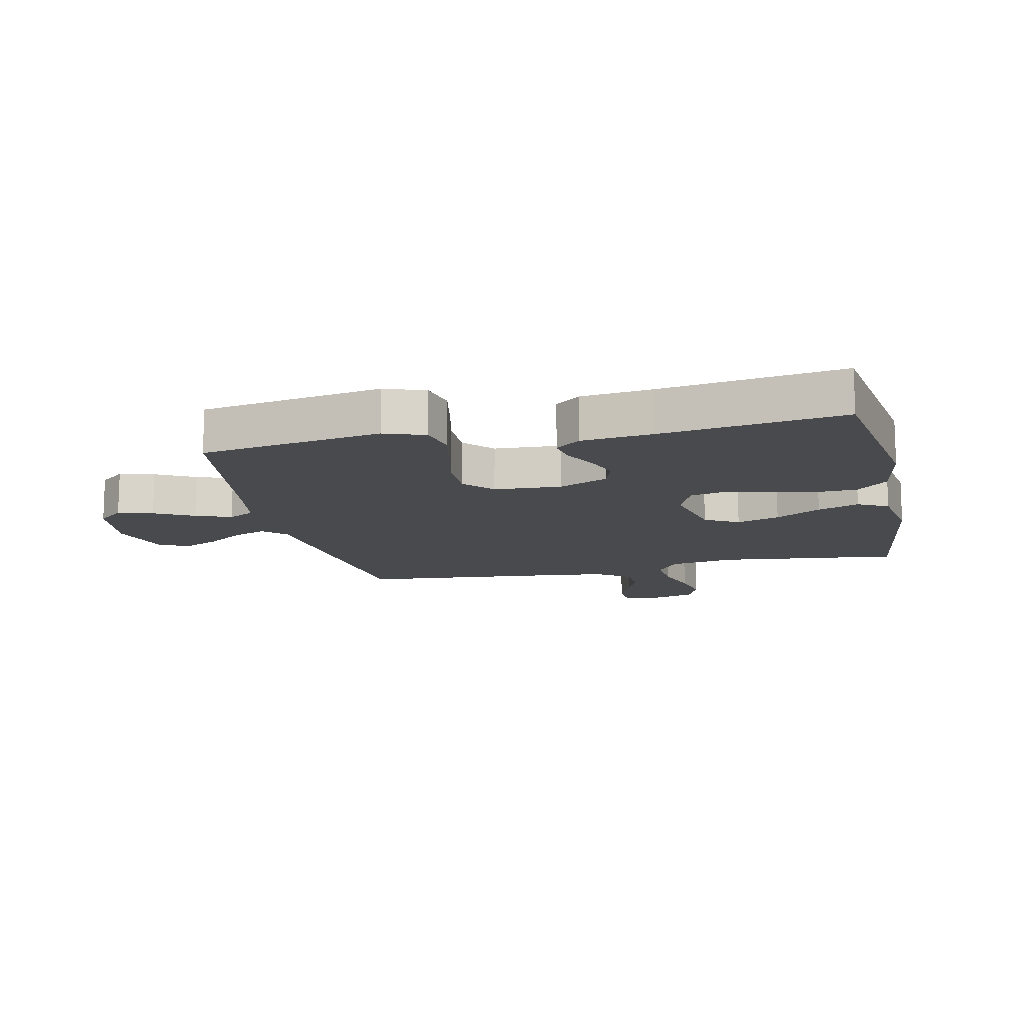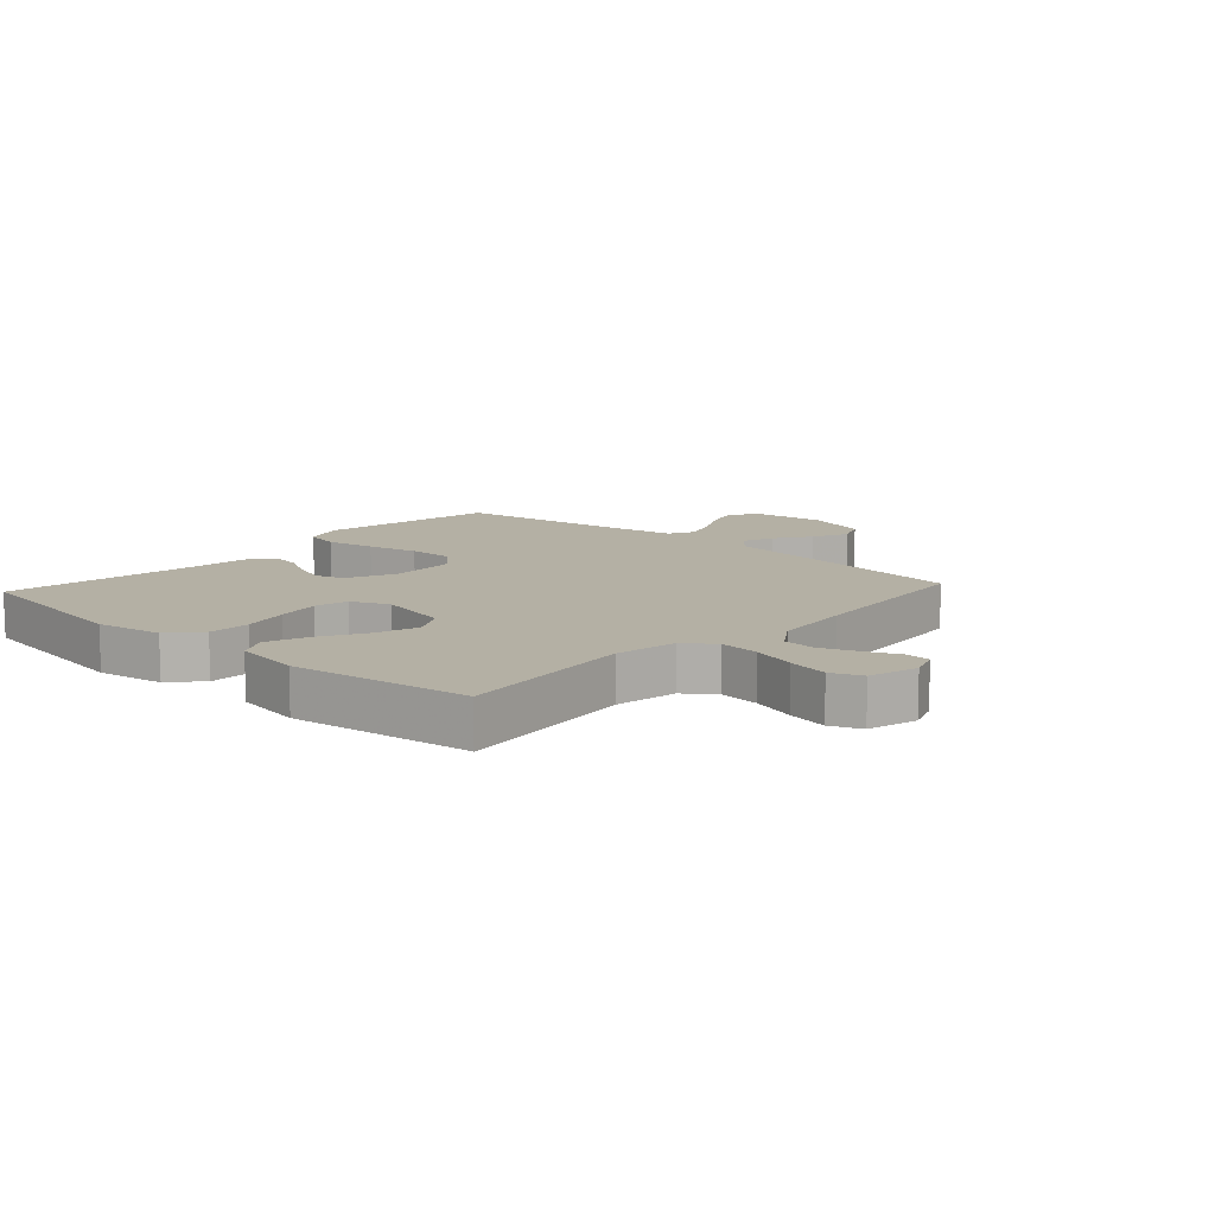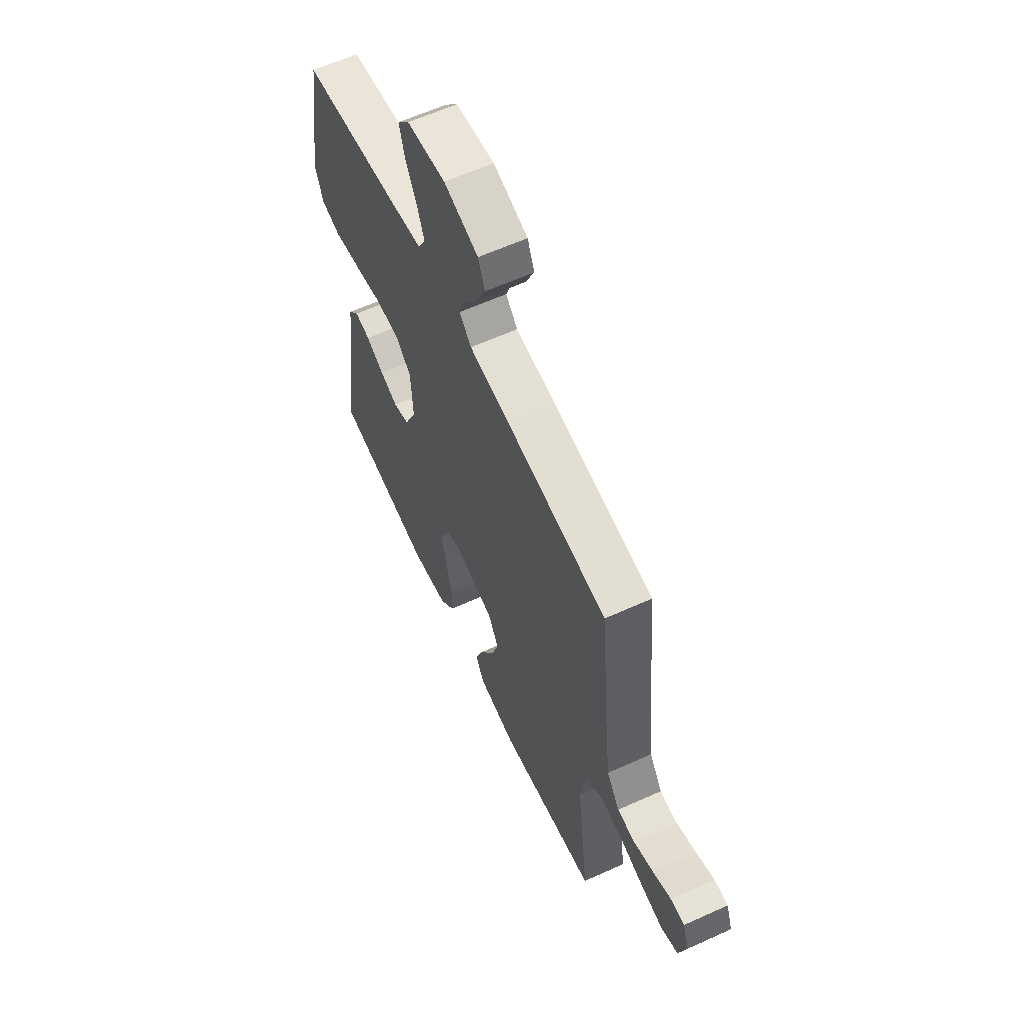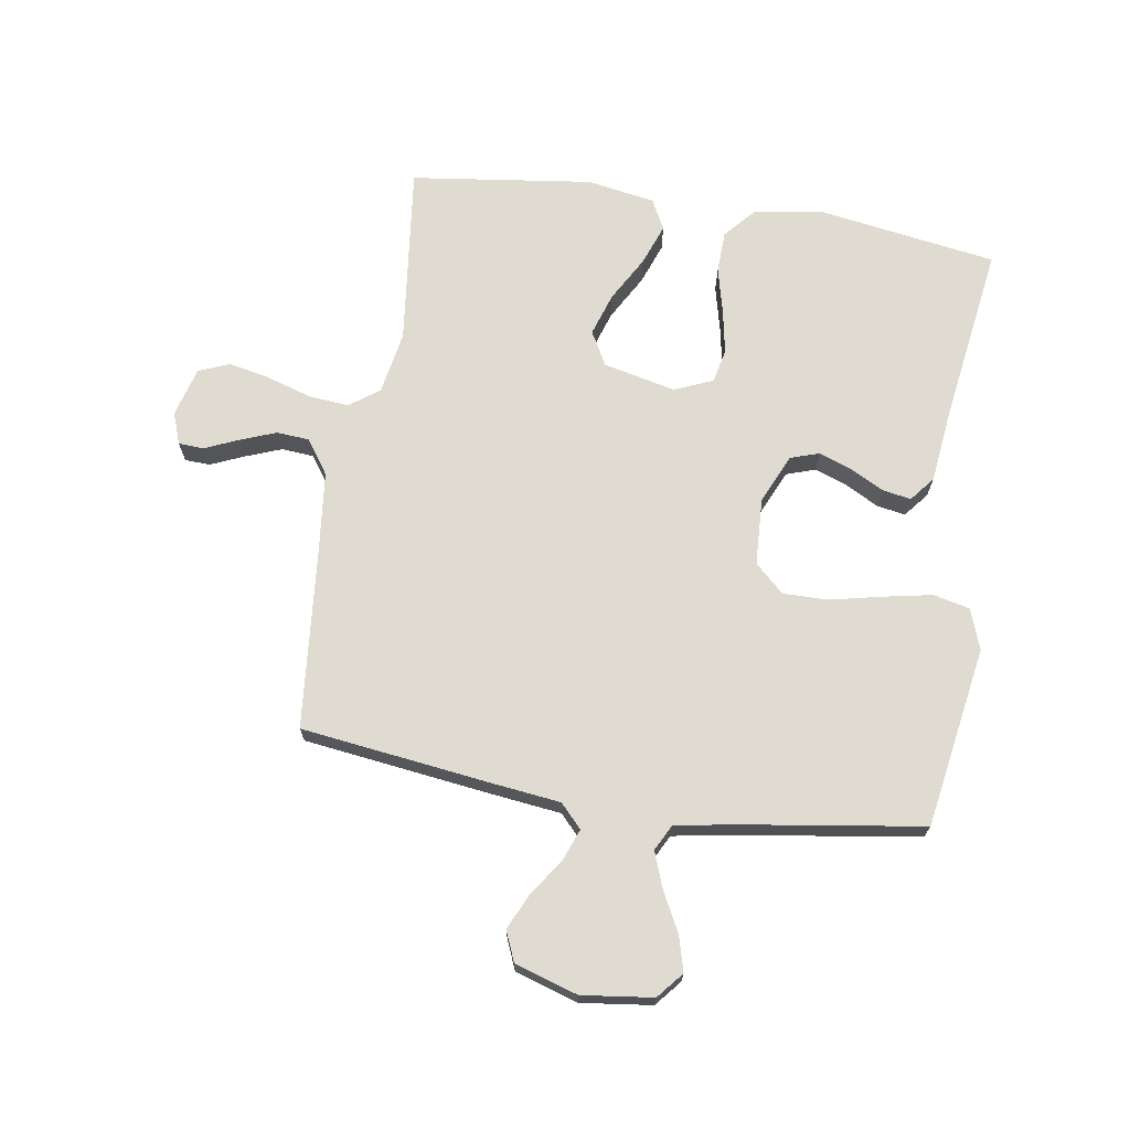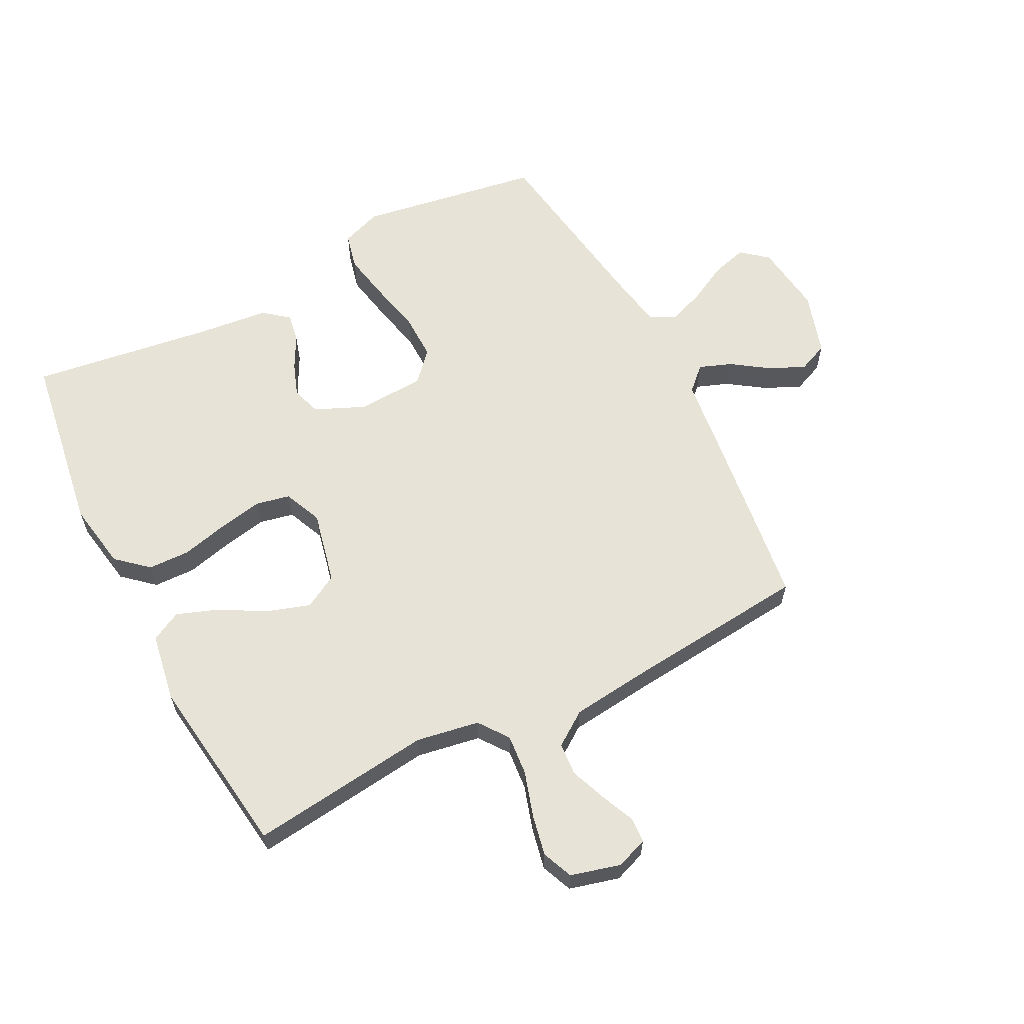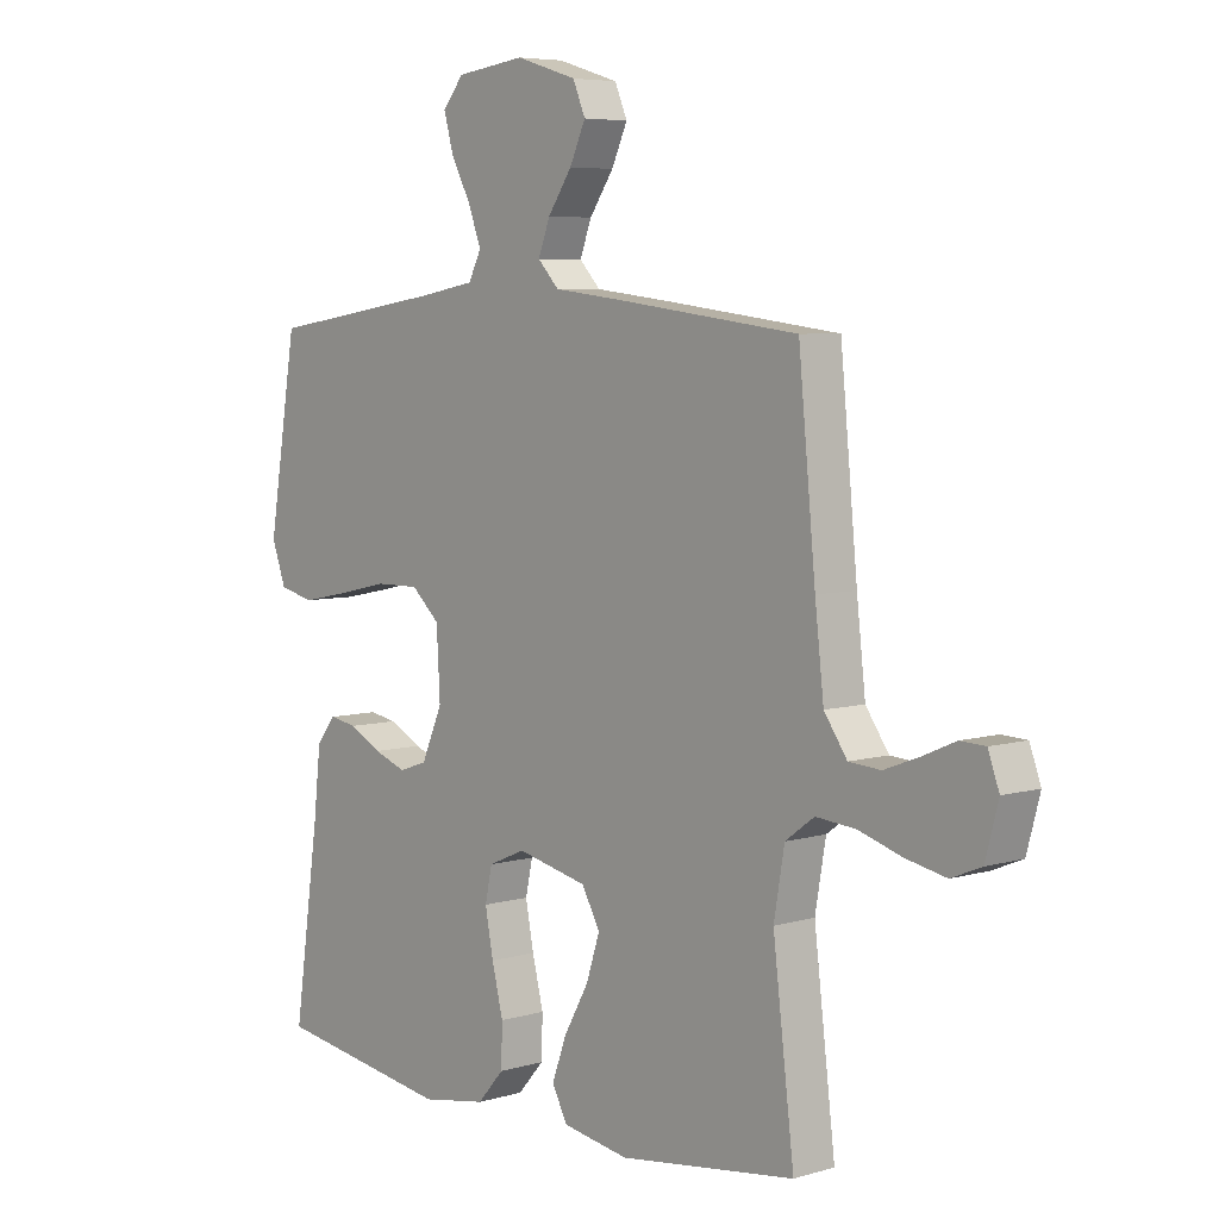
<metadata>
{"format":"obj","ext":"obj","renderer":"f3d","projection":"perspective","resolution":1024,"background":"white","views":[{"elev":-13.4,"azim":102.5,"up":"+Y"},{"elev":11.4,"azim":-137.7,"up":"+Y"},{"elev":61.6,"azim":-114.7,"up":"+Z"},{"elev":69.8,"azim":9.1,"up":"+Y"},{"elev":61.9,"azim":-117.2,"up":"+Y"},{"elev":5.9,"azim":-131.7,"up":"+Z"}]}
</metadata>
<code>
v 0.5 0.07 -0.5
v 0.2 0.07 -0.546
v 0.089 0.07 -0.527
v 0.044 0.07 -0.476
v 0.042 0.07 -0.407
v 0.061 0.07 -0.33
v 0.075 0.07 -0.257
v 0.063 0.07 -0.201
v 0 0.07 -0.174
v -0.12 0.07 -0.201
v -0.151 0.07 -0.257
v -0.128 0.07 -0.328
v -0.086 0.07 -0.403
v -0.061 0.07 -0.471
v -0.087 0.07 -0.521
v -0.2 0.07 -0.54
v -0.5 0.07 -0.5
v -0.464 0.07 -0.2
v -0.482 0.07 -0.096
v -0.531 0.07 -0.06
v -0.598 0.07 -0.066
v -0.672 0.07 -0.089
v -0.74 0.07 -0.103
v -0.791 0.07 -0.082
v -0.813 0.07 0
v -0.794 0.07 0.052
v -0.752 0.07 0.054
v -0.697 0.07 0.03
v -0.637 0.07 0.007
v -0.583 0.07 0.011
v -0.544 0.07 0.067
v -0.529 0.07 0.2
v -0.5 0.07 0.5
v -0.2 0.07 0.538
v -0.073 0.07 0.553
v -0.037 0.07 0.591
v -0.057 0.07 0.644
v -0.098 0.07 0.704
v -0.125 0.07 0.763
v -0.104 0.07 0.813
v 0 0.07 0.845
v 0.117 0.07 0.83
v 0.153 0.07 0.787
v 0.137 0.07 0.729
v 0.103 0.07 0.664
v 0.081 0.07 0.605
v 0.103 0.07 0.562
v 0.2 0.07 0.545
v 0.5 0.07 0.5
v 0.549 0.07 0.2
v 0.525 0.07 0.133
v 0.465 0.07 0.119
v 0.384 0.07 0.135
v 0.299 0.07 0.154
v 0.224 0.07 0.155
v 0.176 0.07 0.111
v 0.17 0.07 0
v 0.206 0.07 -0.082
v 0.254 0.07 -0.098
v 0.309 0.07 -0.078
v 0.364 0.07 -0.049
v 0.411 0.07 -0.041
v 0.444 0.07 -0.082
v 0.457 0.07 -0.2
v 0.5 0 -0.5
v 0.2 0 -0.546
v 0.089 0 -0.527
v 0.044 0 -0.476
v 0.042 0 -0.407
v 0.061 0 -0.33
v 0.075 0 -0.257
v 0.063 0 -0.201
v 0 0 -0.174
v -0.12 0 -0.201
v -0.151 0 -0.257
v -0.128 0 -0.328
v -0.086 0 -0.403
v -0.061 0 -0.471
v -0.087 0 -0.521
v -0.2 0 -0.54
v -0.5 0 -0.5
v -0.464 0 -0.2
v -0.482 0 -0.096
v -0.531 0 -0.06
v -0.598 0 -0.066
v -0.672 0 -0.089
v -0.74 0 -0.103
v -0.791 0 -0.082
v -0.813 0 0
v -0.794 0 0.052
v -0.752 0 0.054
v -0.697 0 0.03
v -0.637 0 0.007
v -0.583 0 0.011
v -0.544 0 0.067
v -0.529 0 0.2
v -0.5 0 0.5
v -0.2 0 0.538
v -0.073 0 0.553
v -0.037 0 0.591
v -0.057 0 0.644
v -0.098 0 0.704
v -0.125 0 0.763
v -0.104 0 0.813
v 0 0 0.845
v 0.117 0 0.83
v 0.153 0 0.787
v 0.137 0 0.729
v 0.103 0 0.664
v 0.081 0 0.605
v 0.103 0 0.562
v 0.2 0 0.545
v 0.5 0 0.5
v 0.549 0 0.2
v 0.525 0 0.133
v 0.465 0 0.119
v 0.384 0 0.135
v 0.299 0 0.154
v 0.224 0 0.155
v 0.176 0 0.111
v 0.17 0 0
v 0.206 0 -0.082
v 0.254 0 -0.098
v 0.309 0 -0.078
v 0.364 0 -0.049
v 0.411 0 -0.041
v 0.444 0 -0.082
v 0.457 0 -0.2
f 61 62 63 64
f 60 61 64 1
f 59 60 1 2
f 58 59 2 3
f 57 58 3 4
f 56 57 4 5
f 51 52 53 54
f 49 50 51 54
f 48 49 54 55
f 47 48 55 56
f 42 43 44 45
f 42 45 46
f 41 42 46
f 40 41 46
f 37 38 39 40
f 36 37 40 46
f 35 36 46 47
f 32 33 34 35
f 31 32 35 47
f 25 26 27 28
f 25 28 29
f 24 25 29
f 21 22 23 24
f 20 21 24 29
f 15 16 17 18
f 15 18 19
f 12 13 14 15
f 11 12 15 19
f 10 11 19 20
f 56 5 6
f 56 6 7
f 30 31 47 56
f 10 20 29 30
f 9 10 30 56
f 8 9 56
f 7 8 56
f 128 127 126 125
f 65 128 125 124
f 66 65 124 123
f 67 66 123 122
f 68 67 122 121
f 69 68 121 120
f 118 117 116 115
f 118 115 114 113
f 119 118 113 112
f 120 119 112 111
f 109 108 107 106
f 110 109 106
f 110 106 105
f 110 105 104
f 104 103 102 101
f 110 104 101 100
f 111 110 100 99
f 99 98 97 96
f 111 99 96 95
f 92 91 90 89
f 93 92 89
f 93 89 88
f 88 87 86 85
f 93 88 85 84
f 82 81 80 79
f 83 82 79
f 79 78 77 76
f 83 79 76 75
f 84 83 75 74
f 70 69 120
f 71 70 120
f 120 111 95 94
f 94 93 84 74
f 120 94 74 73
f 120 73 72
f 120 72 71
f 1 65 66 2
f 2 66 67 3
f 3 67 68 4
f 4 68 69 5
f 5 69 70 6
f 6 70 71 7
f 7 71 72 8
f 8 72 73 9
f 9 73 74 10
f 10 74 75 11
f 11 75 76 12
f 12 76 77 13
f 13 77 78 14
f 14 78 79 15
f 15 79 80 16
f 16 80 81 17
f 17 81 82 18
f 18 82 83 19
f 19 83 84 20
f 20 84 85 21
f 21 85 86 22
f 22 86 87 23
f 23 87 88 24
f 24 88 89 25
f 25 89 90 26
f 26 90 91 27
f 27 91 92 28
f 28 92 93 29
f 29 93 94 30
f 30 94 95 31
f 31 95 96 32
f 32 96 97 33
f 33 97 98 34
f 34 98 99 35
f 35 99 100 36
f 36 100 101 37
f 37 101 102 38
f 38 102 103 39
f 39 103 104 40
f 40 104 105 41
f 41 105 106 42
f 42 106 107 43
f 43 107 108 44
f 44 108 109 45
f 45 109 110 46
f 46 110 111 47
f 47 111 112 48
f 48 112 113 49
f 49 113 114 50
f 50 114 115 51
f 51 115 116 52
f 52 116 117 53
f 53 117 118 54
f 54 118 119 55
f 55 119 120 56
f 56 120 121 57
f 57 121 122 58
f 58 122 123 59
f 59 123 124 60
f 60 124 125 61
f 61 125 126 62
f 62 126 127 63
f 63 127 128 64
f 64 128 65 1

</code>
